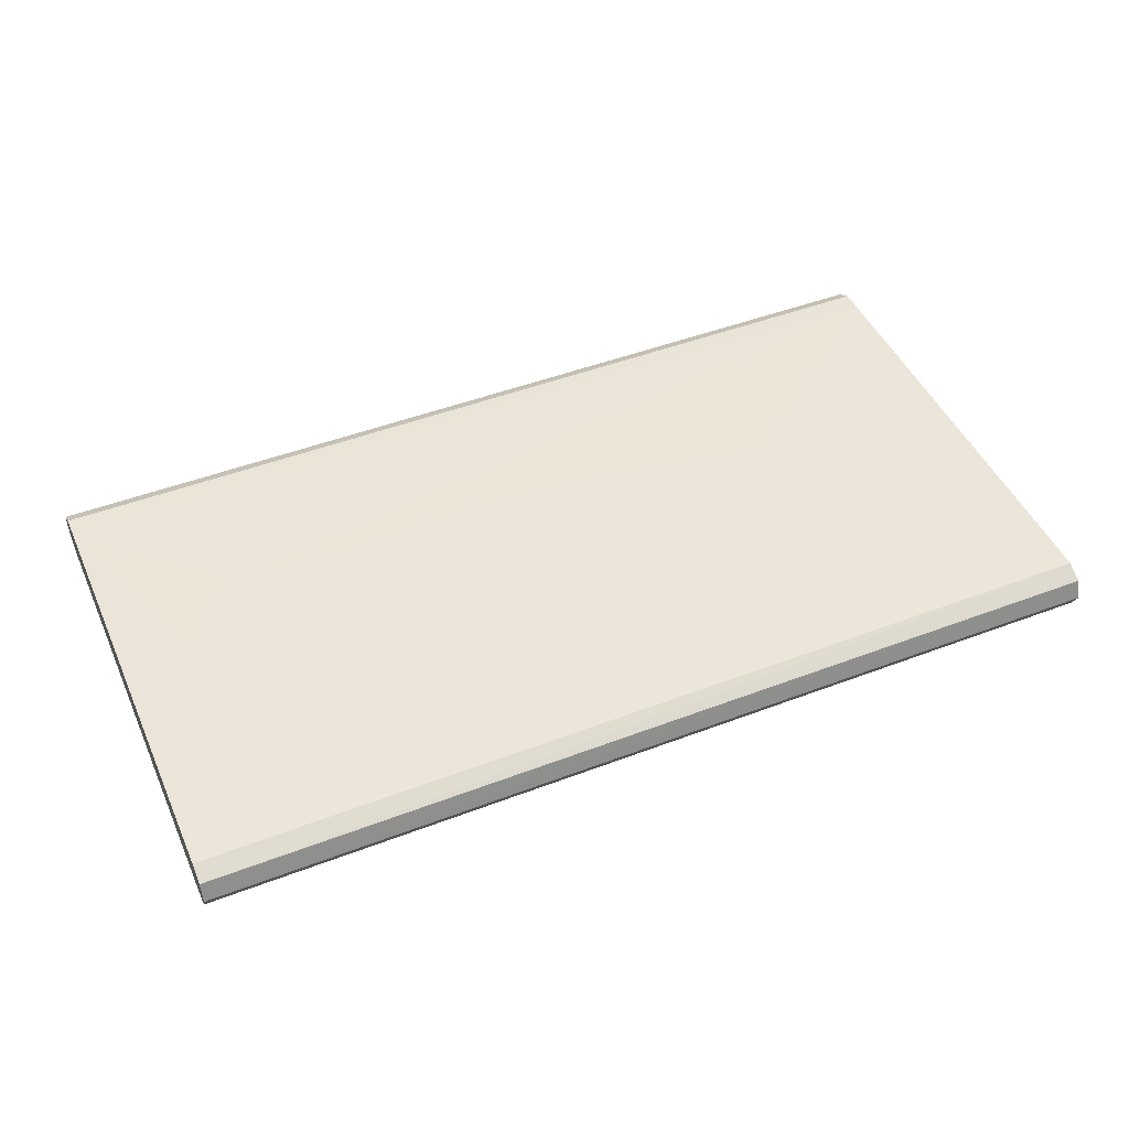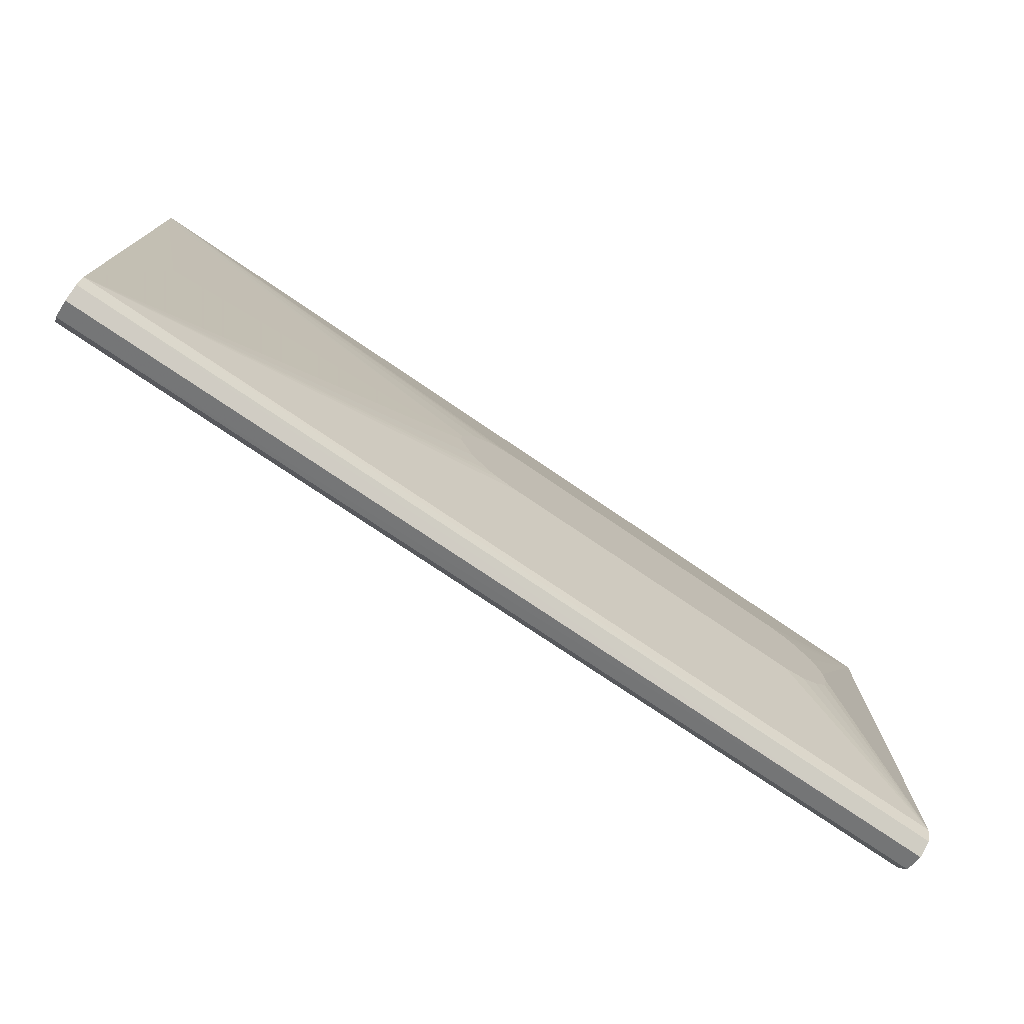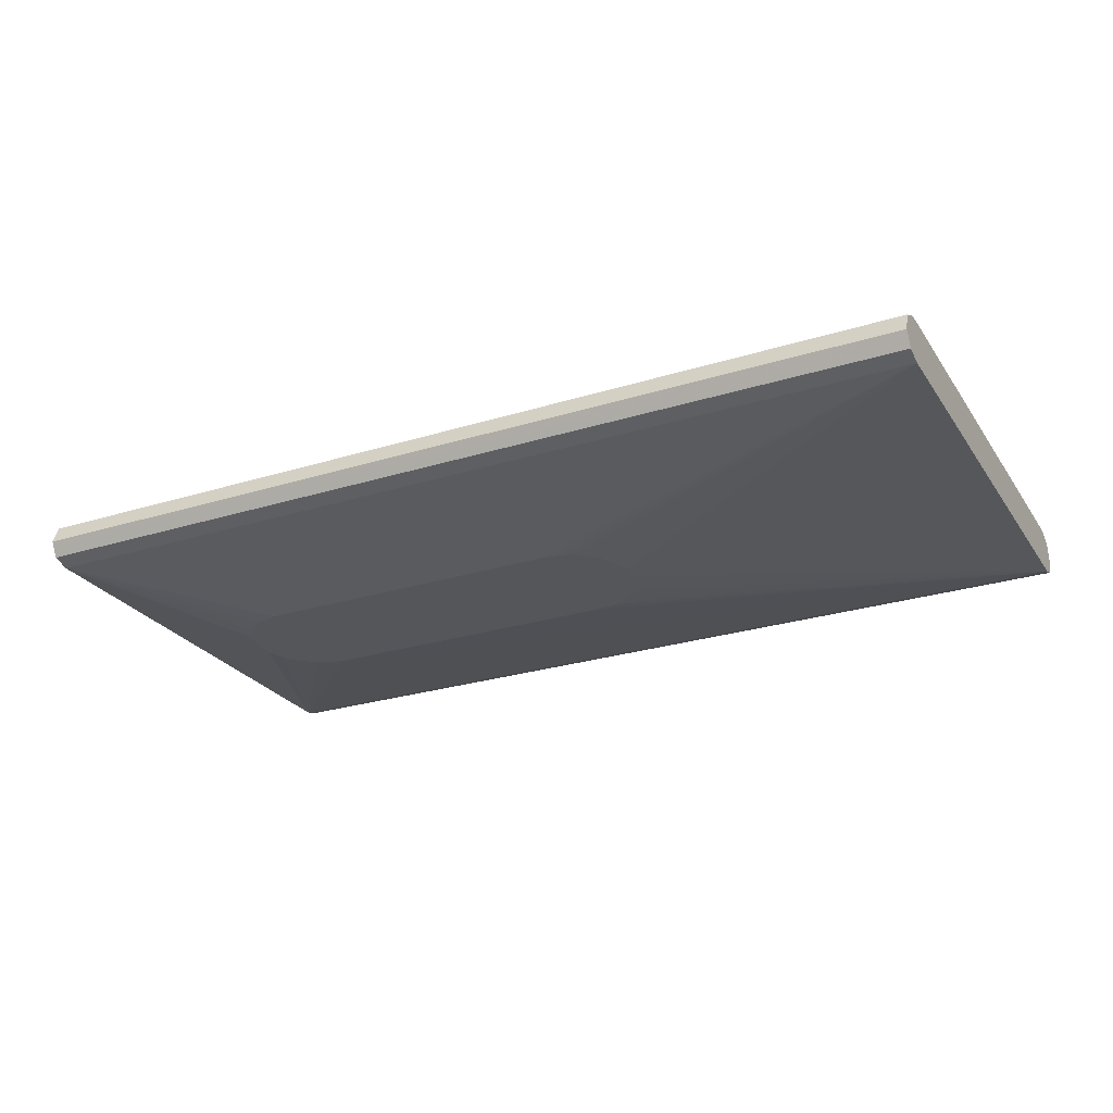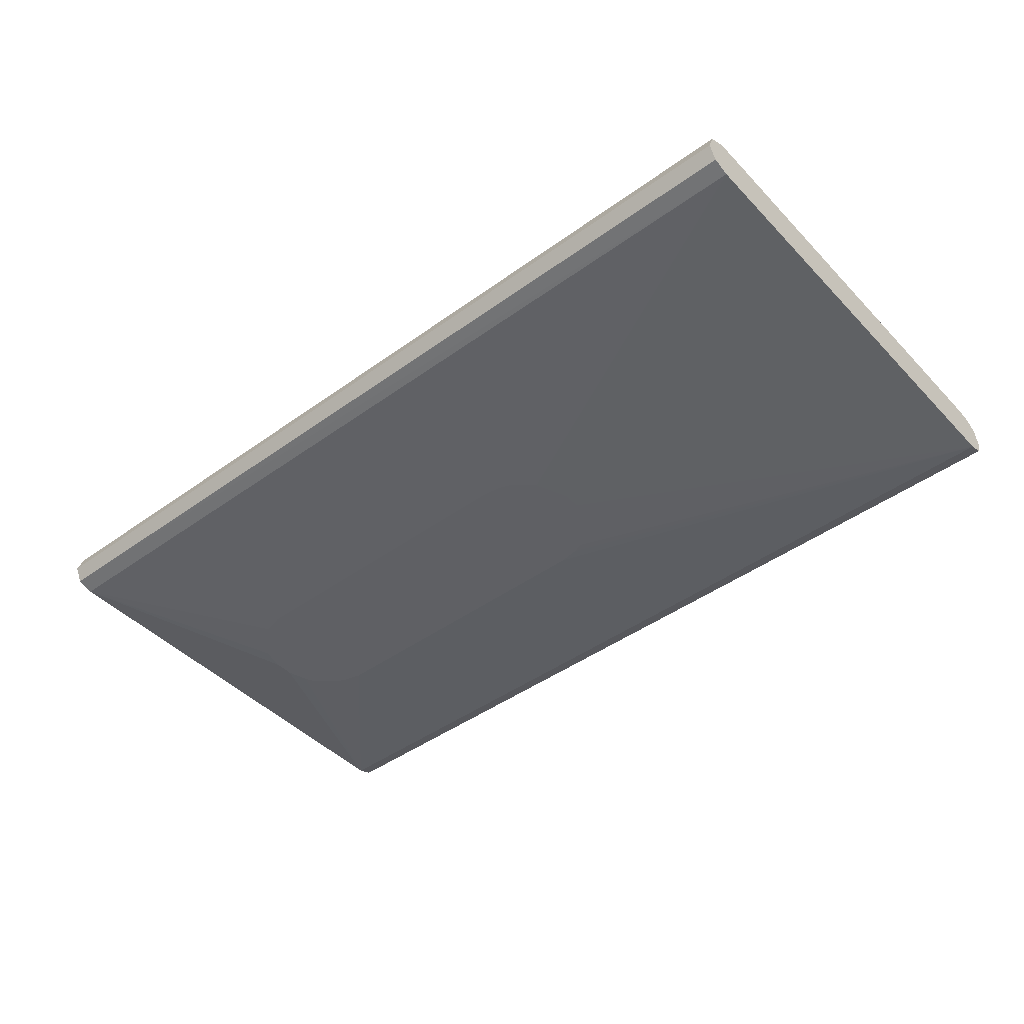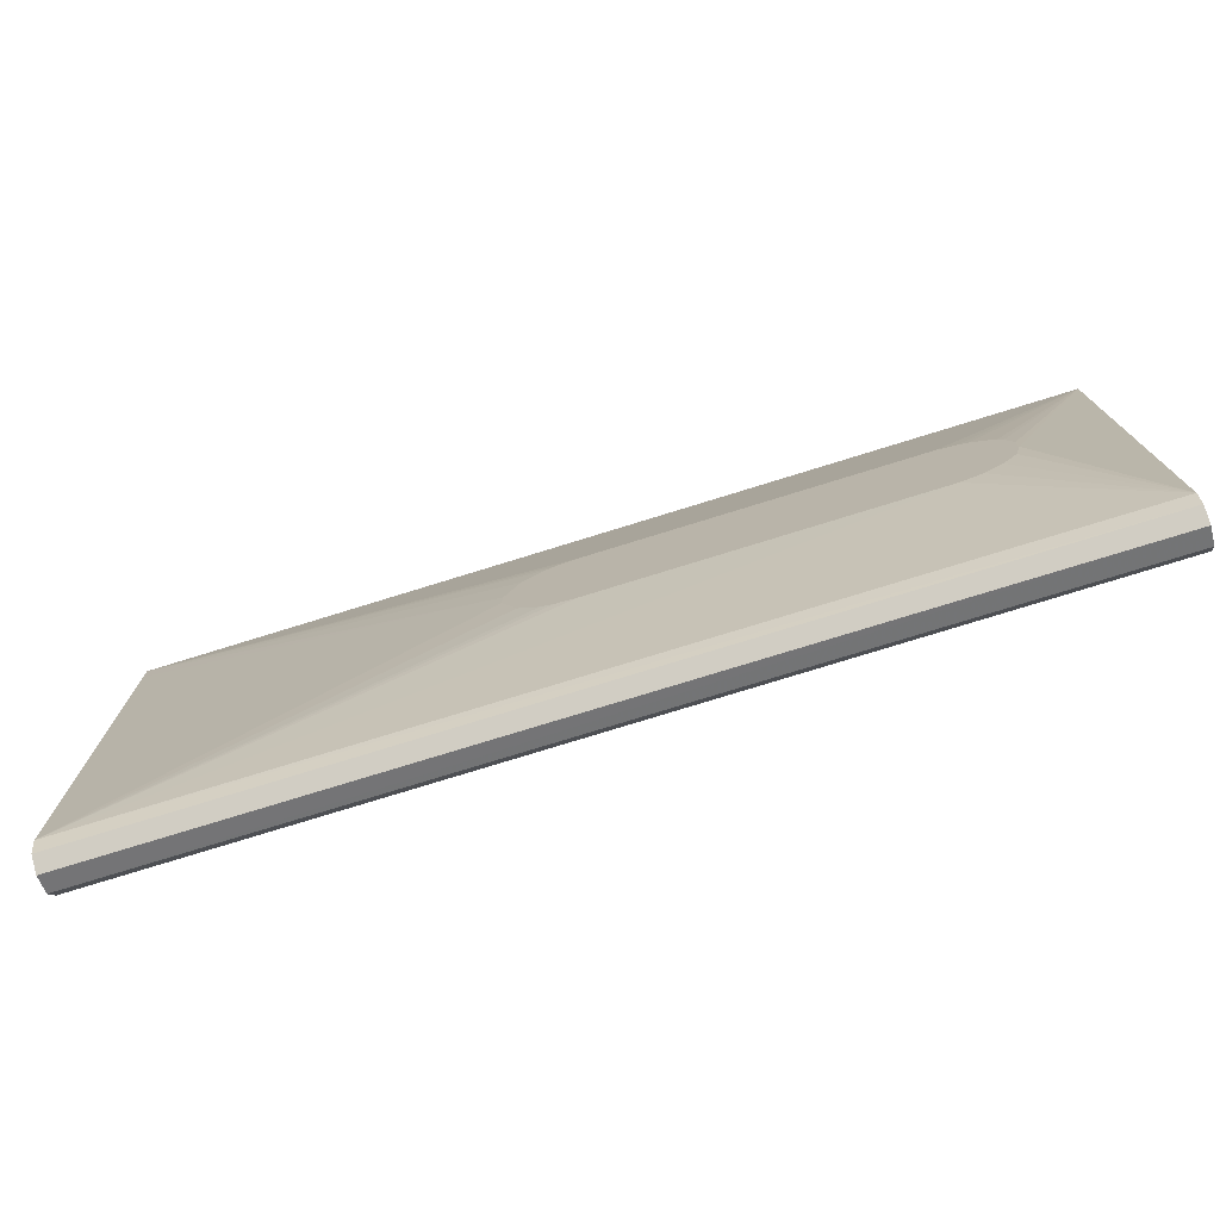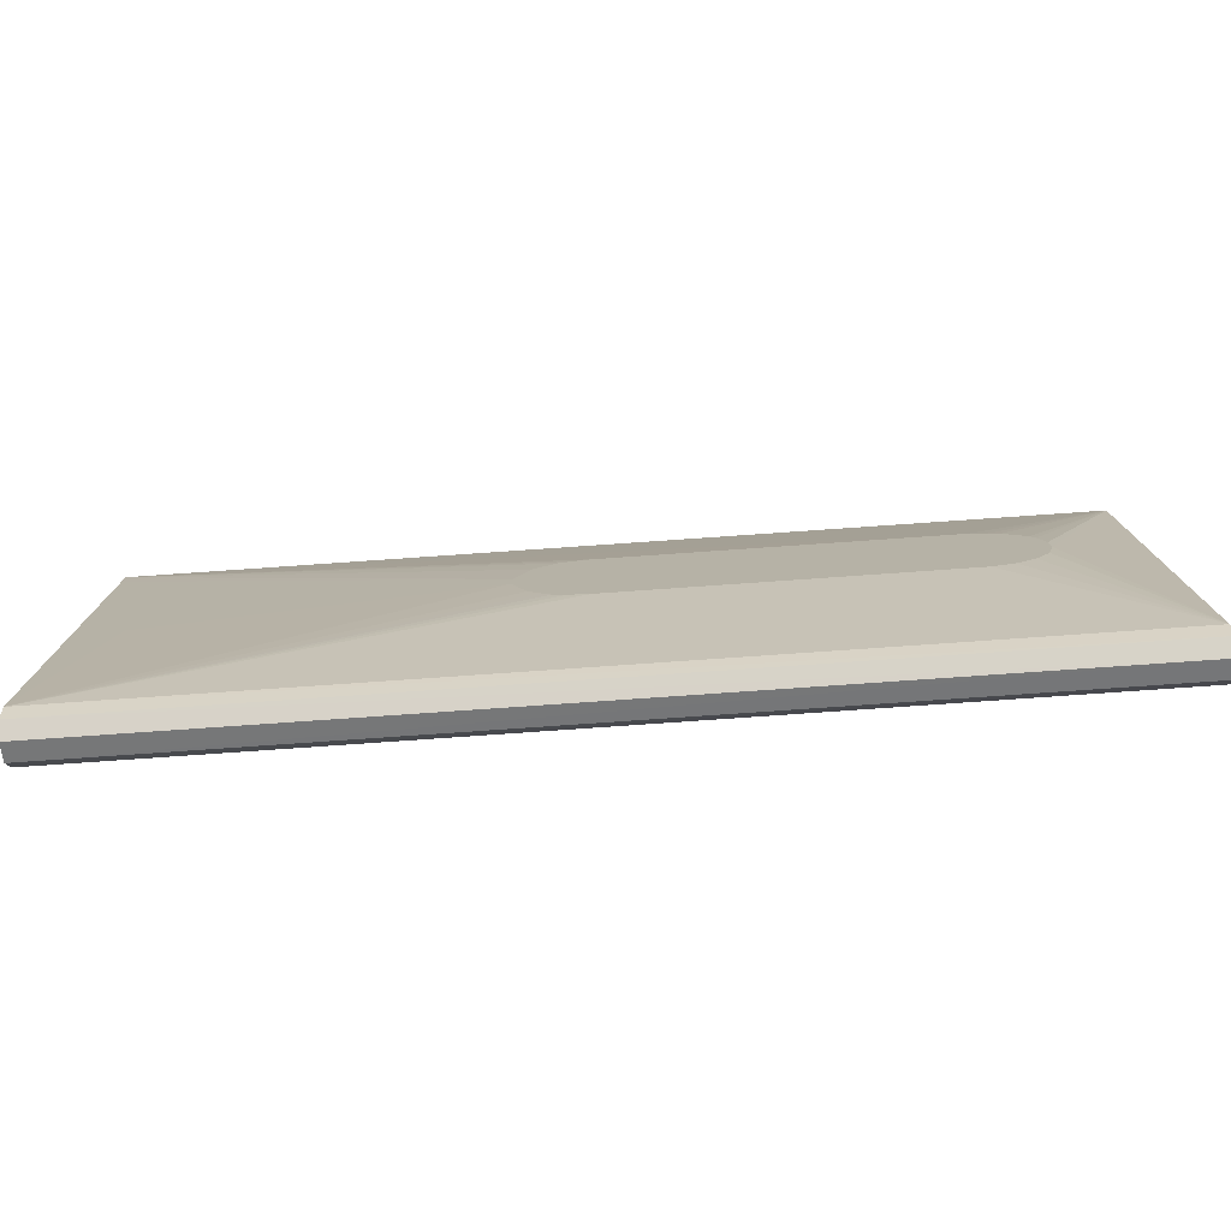
<metadata>
{"format":"obj","ext":"obj","renderer":"f3d","projection":"perspective","resolution":1024,"background":"white","views":[{"elev":46.9,"azim":156.6,"up":"+Y"},{"elev":-75.4,"azim":-34.2,"up":"+Z"},{"elev":-25.9,"azim":-153.6,"up":"+Y"},{"elev":-44.5,"azim":-139.9,"up":"+Y"},{"elev":-75.2,"azim":17.3,"up":"+Z"},{"elev":-77.0,"azim":4.0,"up":"+Z"}]}
</metadata>
<code>
v 3.234 1.605 -0.9374
v 3.234 1.605 0.8785
v 3.234 1.602 0.9613
v -0.5233 1.609 0.8787
v 2.69 1.617 0.3318
v 2.859 1.617 0.2166
v 2.926 1.617 -0.02528
v 3.234 1.605 -0.8547
v 2.857 1.617 -0.1967
v 2.775 1.617 -0.2782
v 2.607 1.617 -0.3134
v 0.3135 1.617 -0.1508
v 0.3135 1.617 0.1777
v 1.208 1.617 0.3332
v -0.2845 1.613 0.2215
v -0.3293 1.613 -0.02927
v -0.5233 1.609 -0.8549
v -0.5233 1.608 -0.9374
v 1.204 1.617 -0.3106
v 3.234 1.571 -1.01
v -0.5233 1.572 -1.01
v -0.5233 1.496 -1.038
v 3.234 1.496 -1.038
v 3.234 1.435 1.023
v 3.234 1.538 1.032
v 3.234 1.471 1.035
v -0.5233 1.496 1.045
v 3.234 1.496 1.044
v -0.5233 1.569 1.024
v 3.234 1.568 1.024
v -0.5233 1.605 0.9612
v -0.5233 1.413 0.8787
v -0.5233 1.434 1.023
v -0.5233 1.413 0.9612
v 3.234 1.415 0.9613
v 2.608 1.331 0.2924
v 1.287 1.331 0.2937
v 1.204 1.331 0.281
v 1.158 1.331 0.2641
v 1.07 1.331 0.1885
v 1.009 1.331 0.04931
v 1.008 1.331 -0.0263
v -0.3293 1.402 -0.02927
v -0.5233 1.413 -0.9374
v 1.068 1.331 -0.1673
v 1.112 1.331 -0.2087
v 1.153 1.331 -0.2433
v 1.287 1.331 -0.2739
v 1.204 1.331 -0.2623
v 2.608 1.331 -0.2729
v 2.832 1.331 -0.1221
v 2.698 1.331 -0.2492
v 2.773 1.331 -0.1965
v 3.234 1.414 -0.9374
v 3.234 1.435 -1.006
v -0.5233 1.434 -1.006
v 2.857 1.331 -0.02935
v 2.856 1.331 0.05318
v 2.83 1.331 0.1406
v 2.813 1.331 0.1748
v 2.723 1.331 0.2551
v 2.682 1.331 0.2741
f 2 3 1
f 2 4 3
f 2 5 4
f 2 6 5
f 2 7 6
f 8 7 2
f 8 1 7
f 8 2 1
f 9 7 1
f 9 10 7
f 9 1 10
f 10 1 11
f 10 11 7
f 11 5 7
f 12 5 11
f 13 5 12
f 14 5 13
f 14 4 5
f 14 13 4
f 15 4 13
f 15 16 4
f 15 13 16
f 13 12 16
f 17 16 12
f 17 4 16
f 17 18 4
f 17 11 18
f 17 19 11
f 17 12 19
f 19 12 11
f 18 11 1
f 18 1 20
f 18 20 21
f 18 21 4
f 21 22 4
f 21 23 22
f 20 23 21
f 20 1 23
f 1 24 23
f 3 24 1
f 25 24 3
f 26 24 25
f 26 27 24
f 28 27 26
f 28 25 27
f 28 26 25
f 25 29 27
f 30 29 25
f 30 31 29
f 30 3 31
f 30 25 3
f 31 3 4
f 31 4 29
f 29 4 27
f 4 22 27
f 32 27 22
f 33 27 32
f 33 24 27
f 34 24 33
f 34 35 24
f 34 36 35
f 37 36 34
f 37 38 36
f 37 34 38
f 39 38 34
f 39 40 38
f 39 34 40
f 41 40 34
f 41 42 40
f 41 43 42
f 41 32 43
f 41 34 32
f 34 33 32
f 43 32 44
f 43 44 42
f 45 42 44
f 45 46 42
f 45 44 46
f 47 46 44
f 47 48 46
f 49 48 47
f 49 44 48
f 49 47 44
f 50 48 44
f 50 51 48
f 52 51 50
f 53 51 52
f 53 54 51
f 53 52 54
f 52 50 54
f 50 44 54
f 55 54 44
f 55 23 54
f 55 56 23
f 55 44 56
f 56 44 22
f 56 22 23
f 44 32 22
f 54 23 35
f 57 54 35
f 57 51 54
f 57 58 51
f 57 35 58
f 59 58 35
f 59 60 58
f 59 35 60
f 61 60 35
f 61 36 60
f 62 36 61
f 62 35 36
f 62 61 35
f 60 36 51
f 58 60 51
f 36 42 51
f 38 42 36
f 40 42 38
f 48 51 42
f 46 48 42
f 35 23 24
f 6 7 5

</code>
